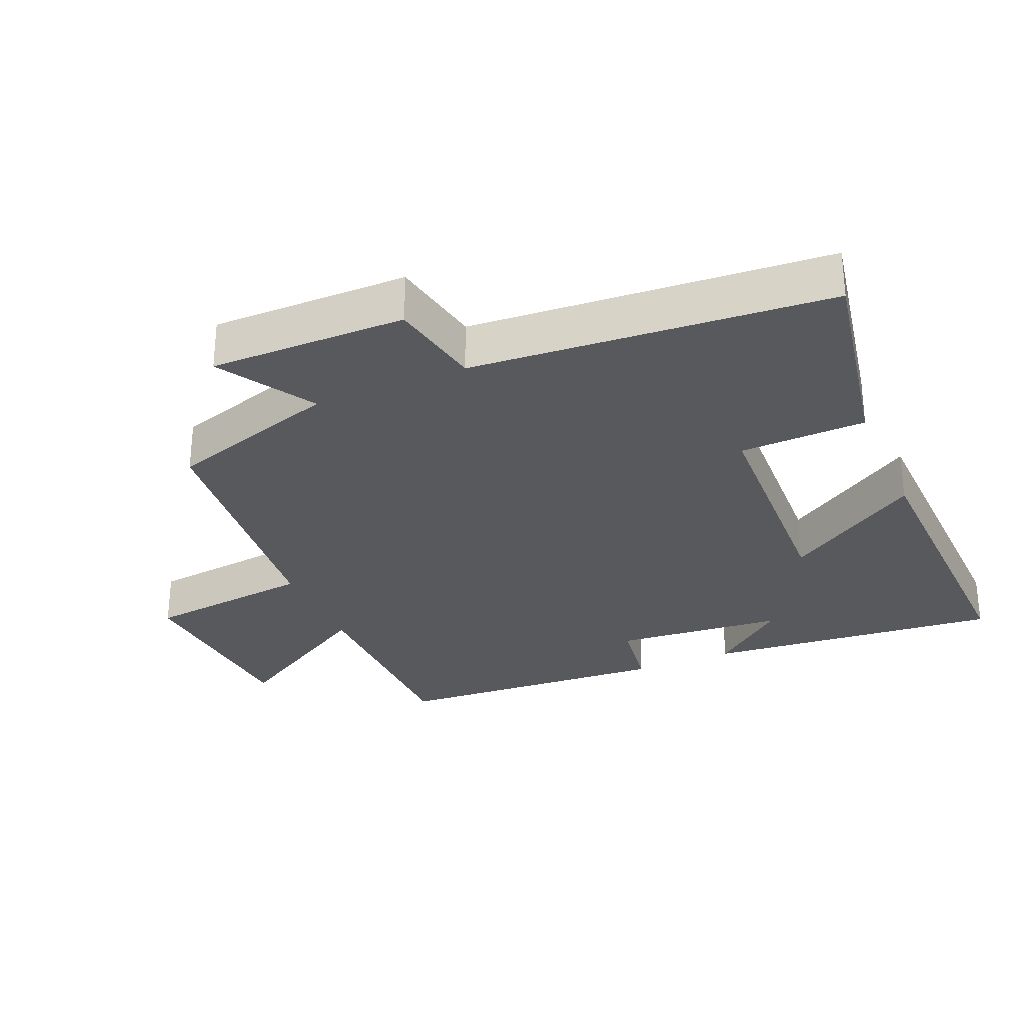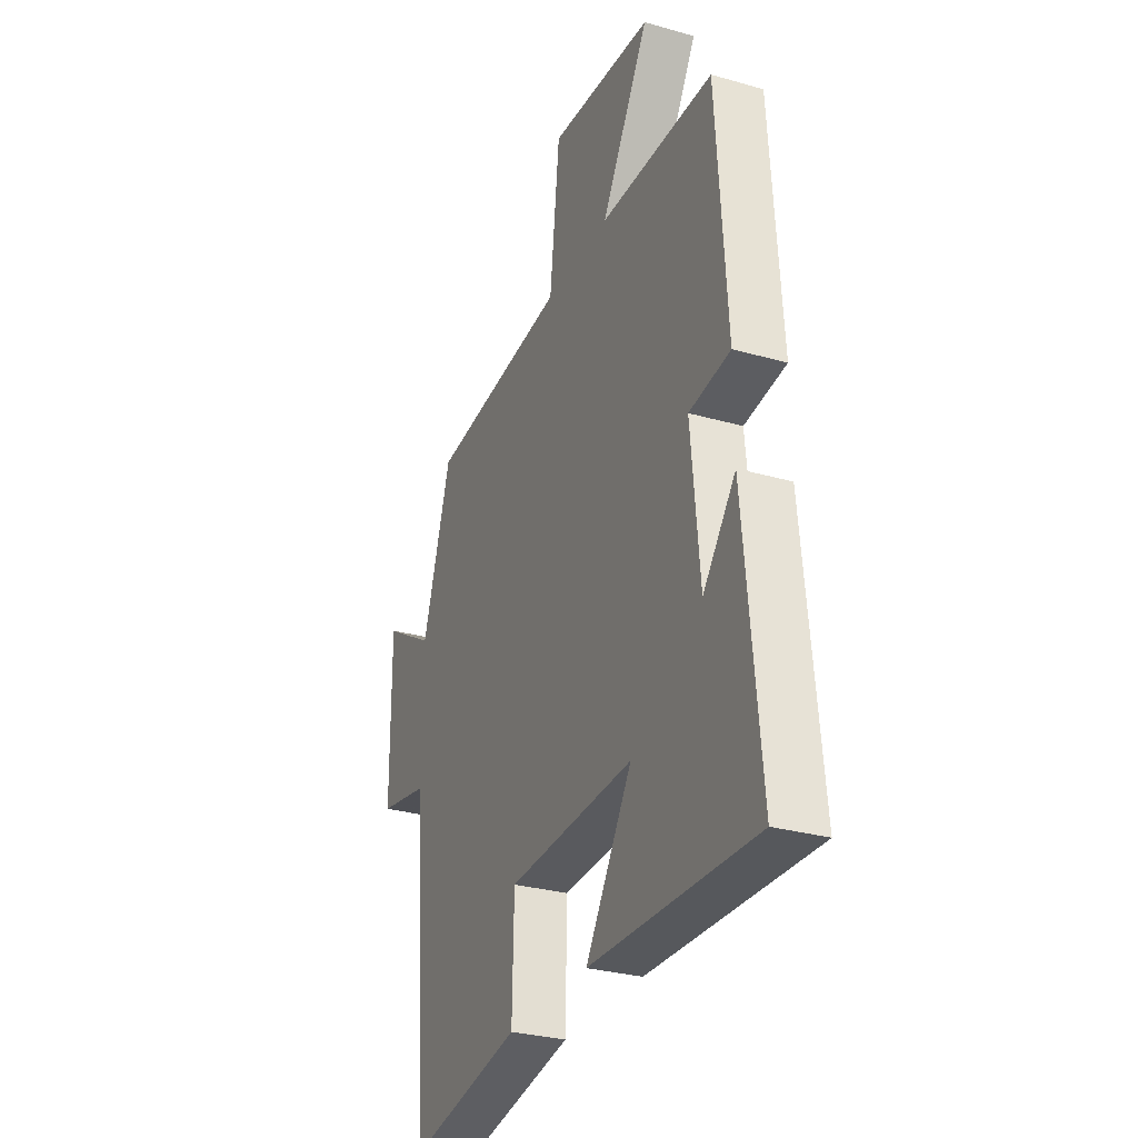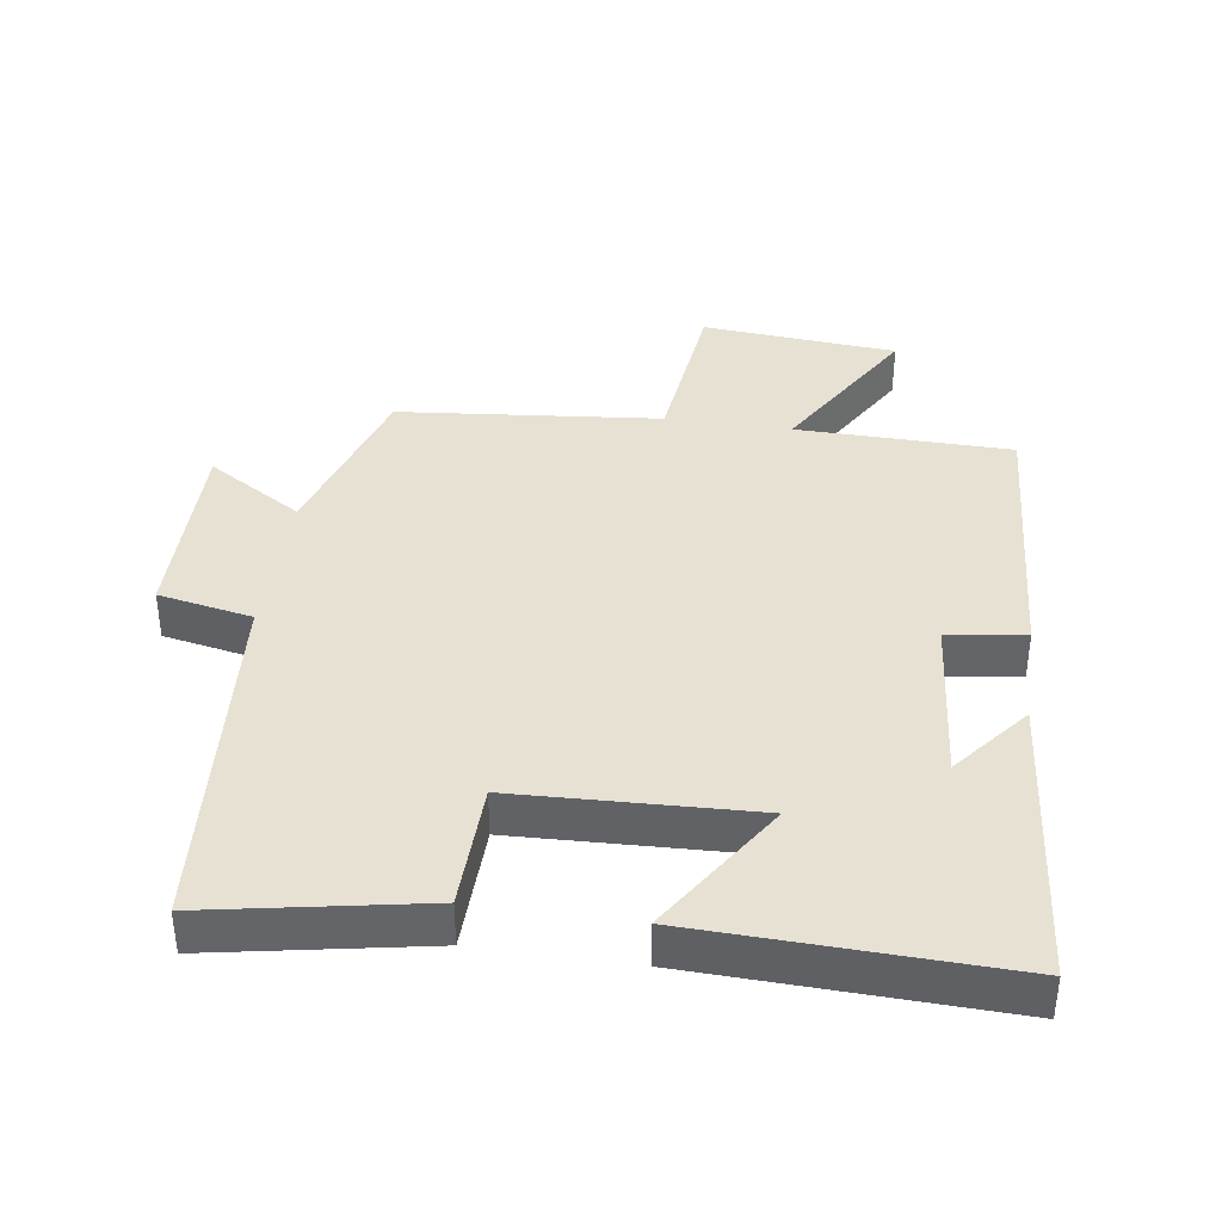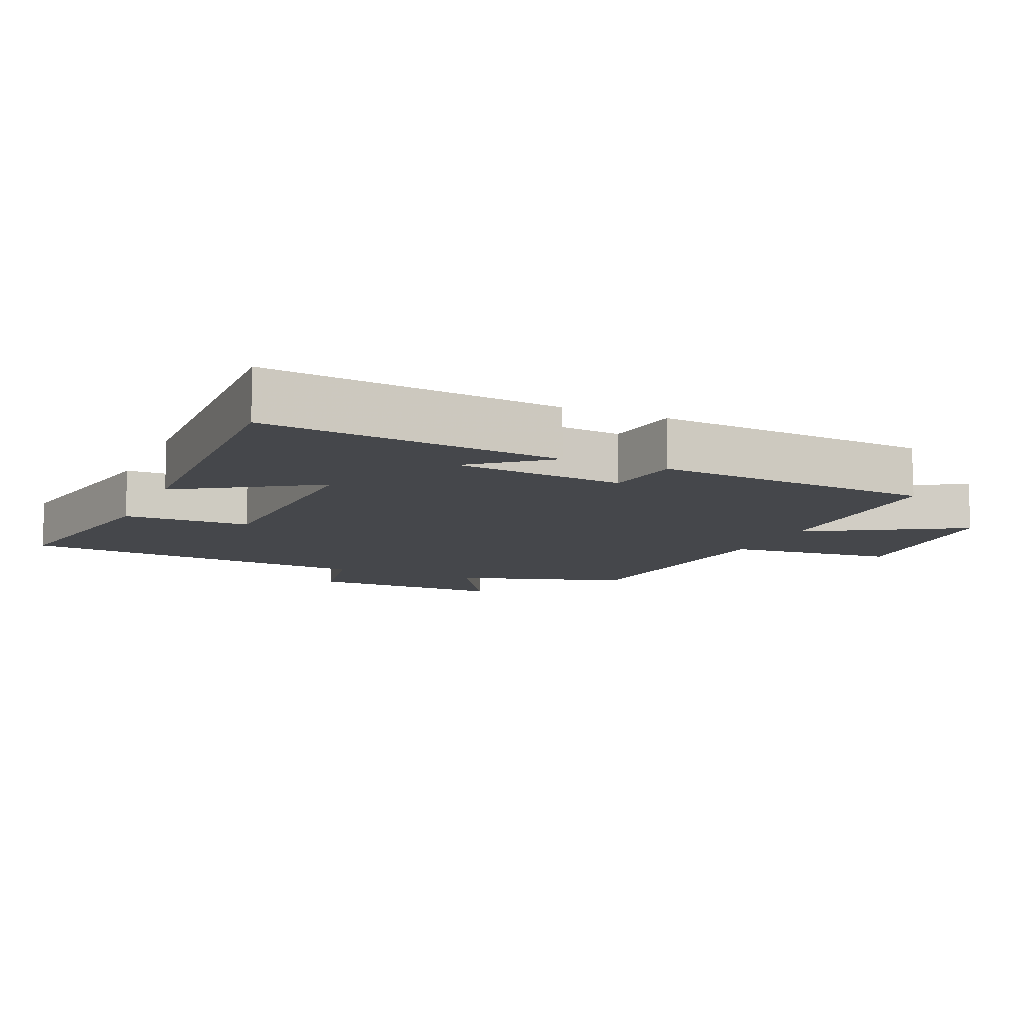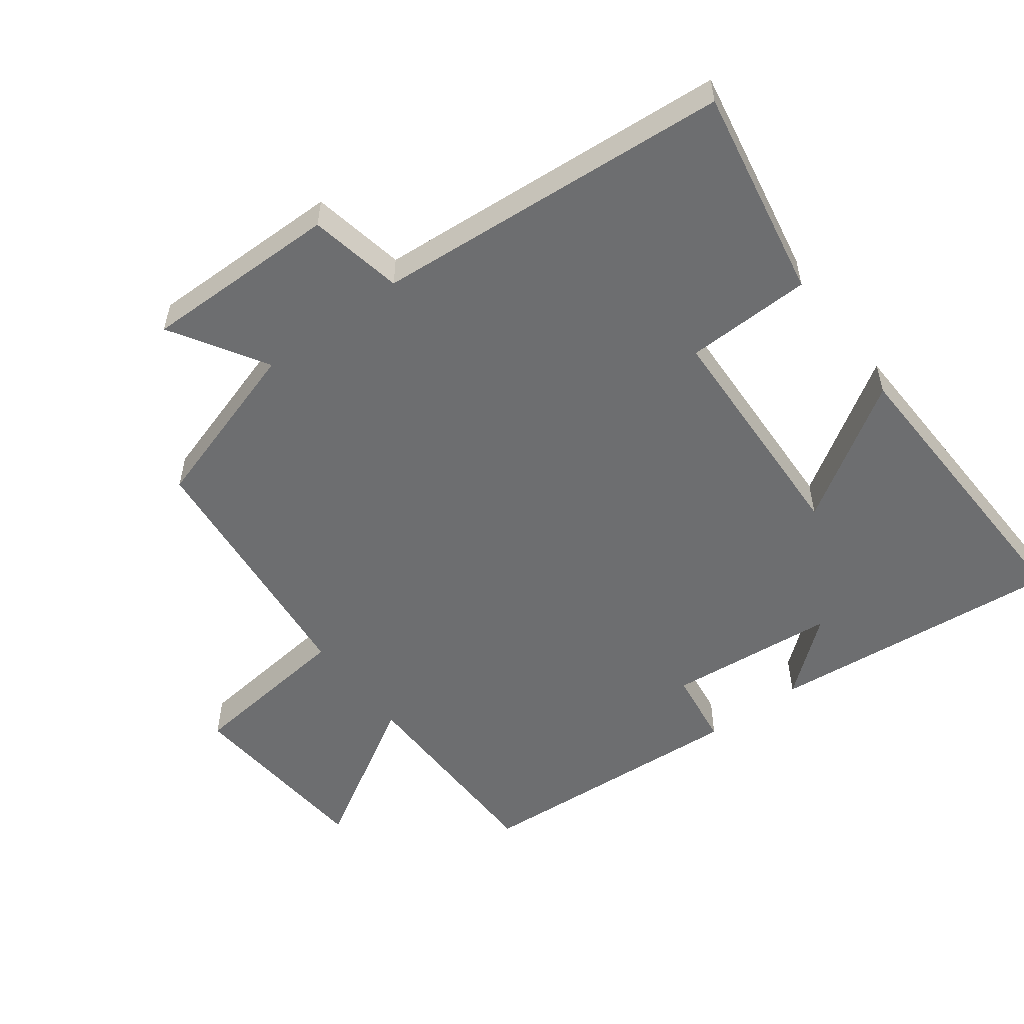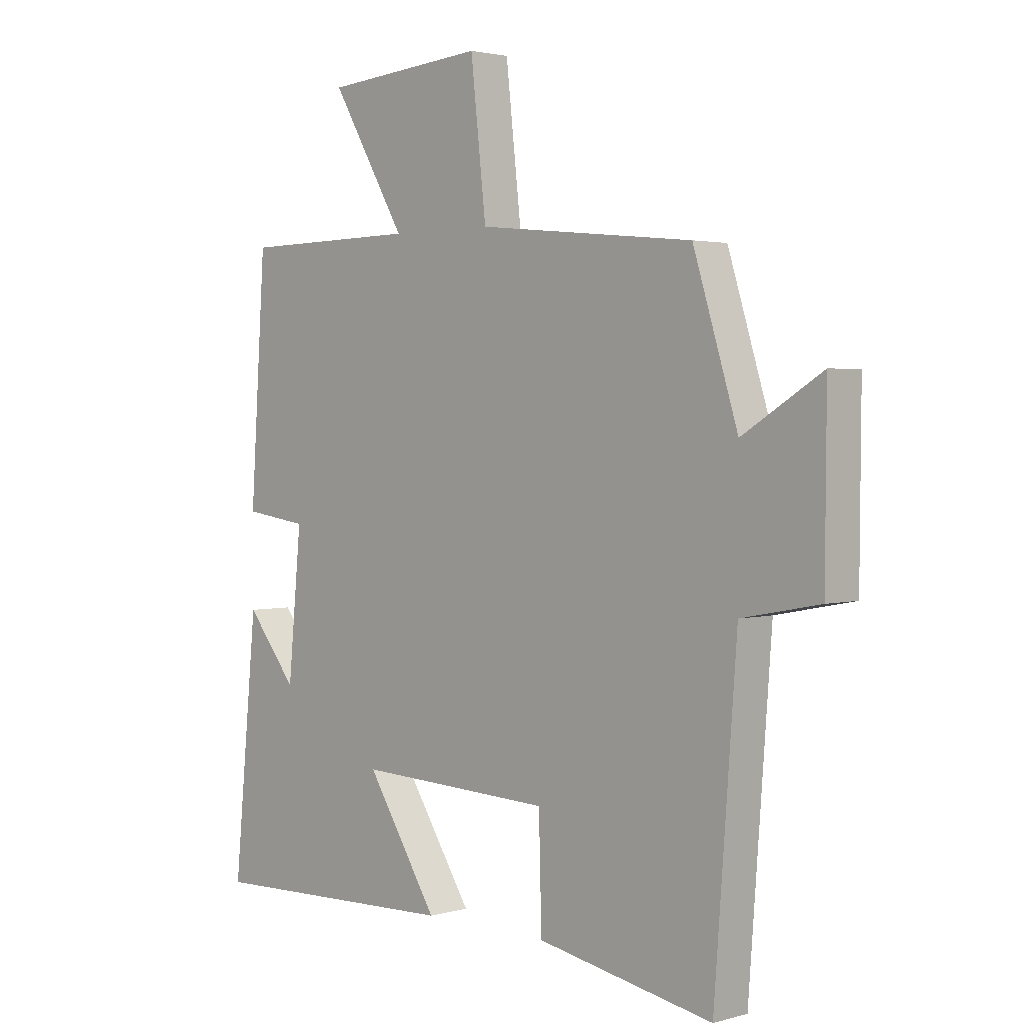
<metadata>
{"format":"obj","ext":"obj","renderer":"f3d","projection":"perspective","resolution":1024,"background":"white","views":[{"elev":-29.8,"azim":113.2,"up":"+Y"},{"elev":-29.6,"azim":-112.8,"up":"+Z"},{"elev":38.8,"azim":-171.7,"up":"+Y"},{"elev":-10.5,"azim":-113.9,"up":"+Y"},{"elev":-54.2,"azim":126.8,"up":"+Y"},{"elev":2.4,"azim":45.6,"up":"+Z"}]}
</metadata>
<code>
v -0.472 0.07 0.495
v -0.153 0.07 0.5
v -0.287 0.07 0.726
v 0.003 0.07 0.75
v 0.031 0.07 0.5
v 0.42 0.07 0.461
v 0.5 0.07 0.205
v 0.642 0.07 0.292
v 0.64 0.07 0
v 0.5 0.07 -0.027
v 0.46 0.07 -0.559
v 0.144 0.07 -0.5
v 0.139 0.07 -0.312
v -0.213 0.07 -0.298
v -0.084 0.07 -0.5
v -0.543 0.07 -0.515
v -0.5 0.07 -0.075
v -0.409 0.07 -0.187
v -0.385 0.07 0.065
v -0.5 0.07 0.081
v -0.472 0 0.495
v -0.153 0 0.5
v -0.287 0 0.726
v 0.003 0 0.75
v 0.031 0 0.5
v 0.42 0 0.461
v 0.5 0 0.205
v 0.642 0 0.292
v 0.64 0 0
v 0.5 0 -0.027
v 0.46 0 -0.559
v 0.144 0 -0.5
v 0.139 0 -0.312
v -0.213 0 -0.298
v -0.084 0 -0.5
v -0.543 0 -0.515
v -0.5 0 -0.075
v -0.409 0 -0.187
v -0.385 0 0.065
v -0.5 0 0.081
f 19 20 1 2
f 18 19 2
f 16 17 18
f 14 15 16 18
f 13 14 18 2
f 10 11 12 13
f 10 13 2
f 7 8 9 10
f 5 6 7 10
f 5 10 2 3
f 3 4 5
f 22 21 40 39
f 22 39 38
f 38 37 36
f 38 36 35 34
f 22 38 34 33
f 33 32 31 30
f 22 33 30
f 30 29 28 27
f 30 27 26 25
f 23 22 30 25
f 25 24 23
f 1 21 22 2
f 2 22 23 3
f 3 23 24 4
f 4 24 25 5
f 5 25 26 6
f 6 26 27 7
f 7 27 28 8
f 8 28 29 9
f 9 29 30 10
f 10 30 31 11
f 11 31 32 12
f 12 32 33 13
f 13 33 34 14
f 14 34 35 15
f 15 35 36 16
f 16 36 37 17
f 17 37 38 18
f 18 38 39 19
f 19 39 40 20
f 20 40 21 1

</code>
